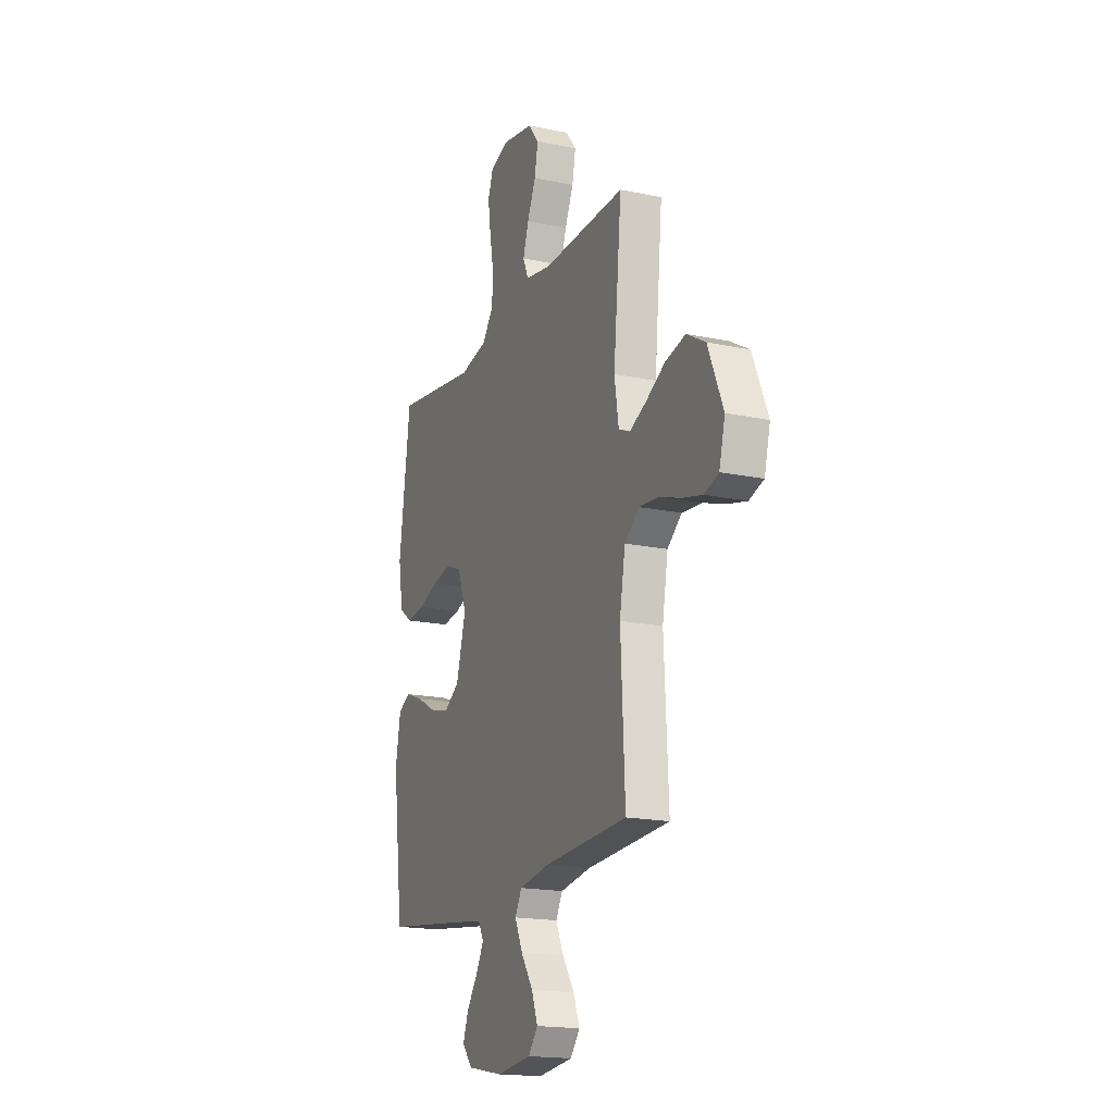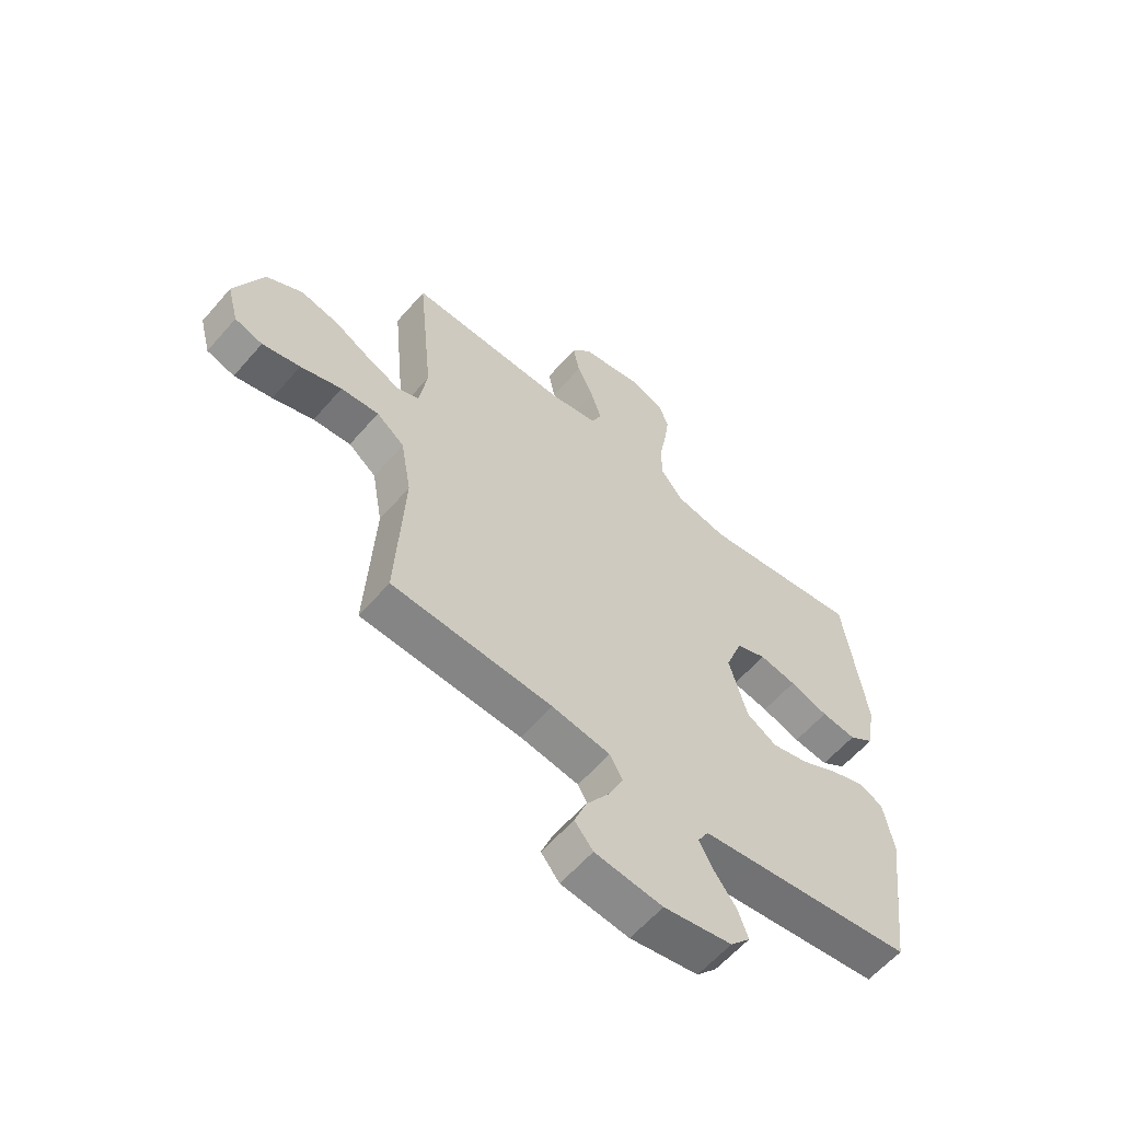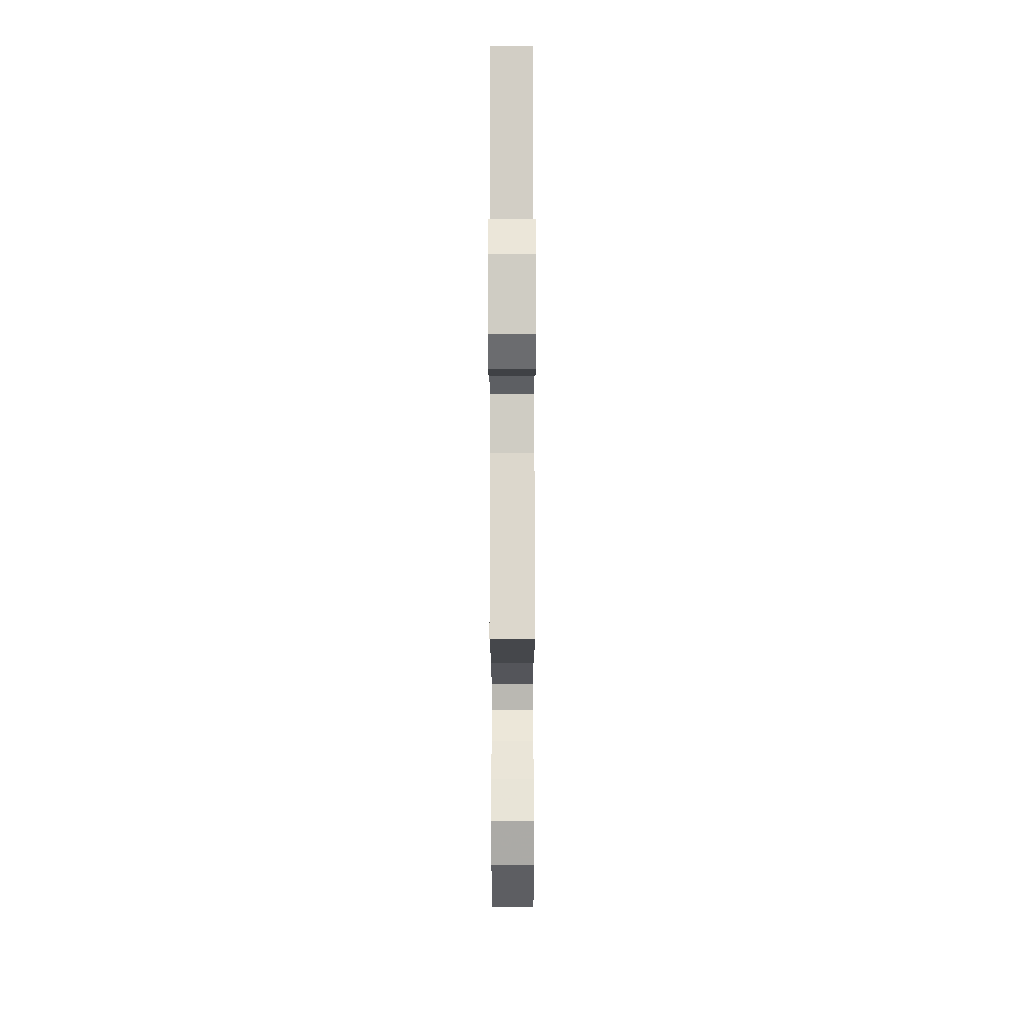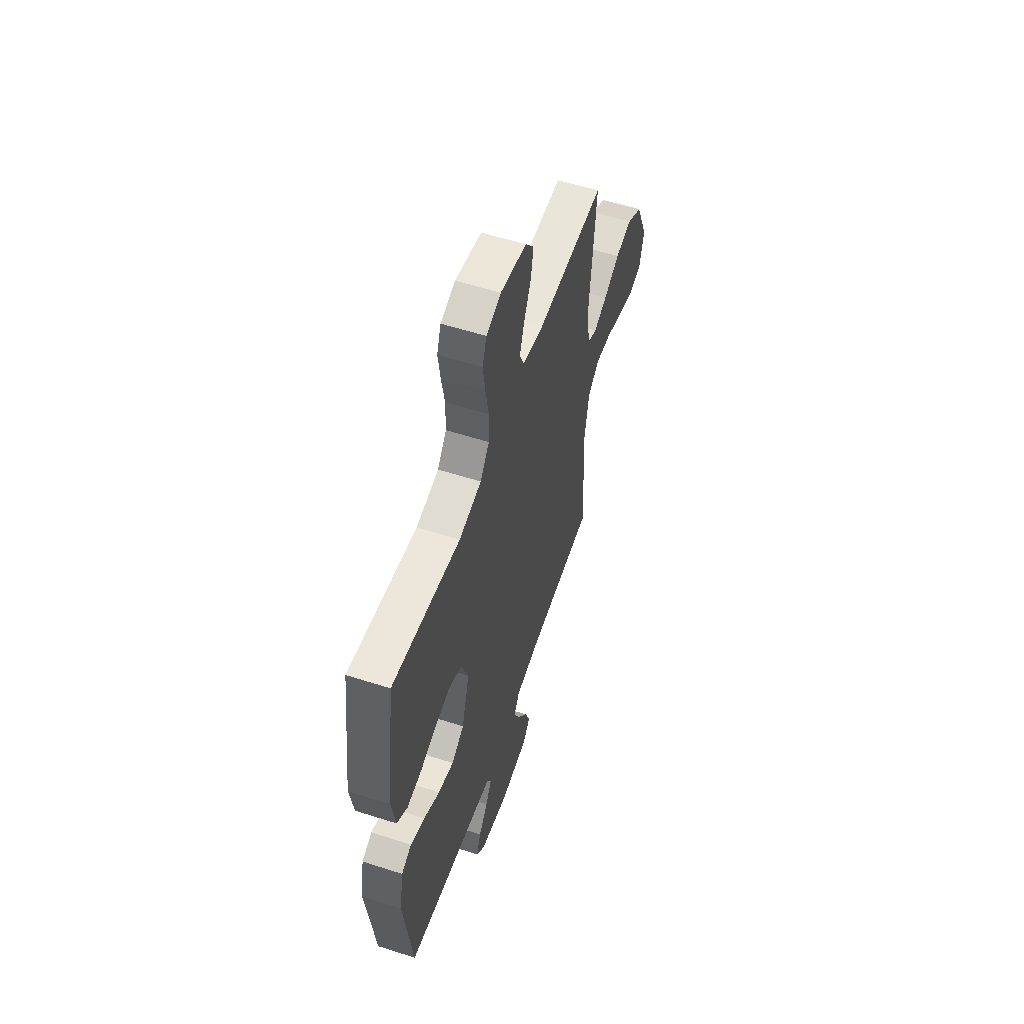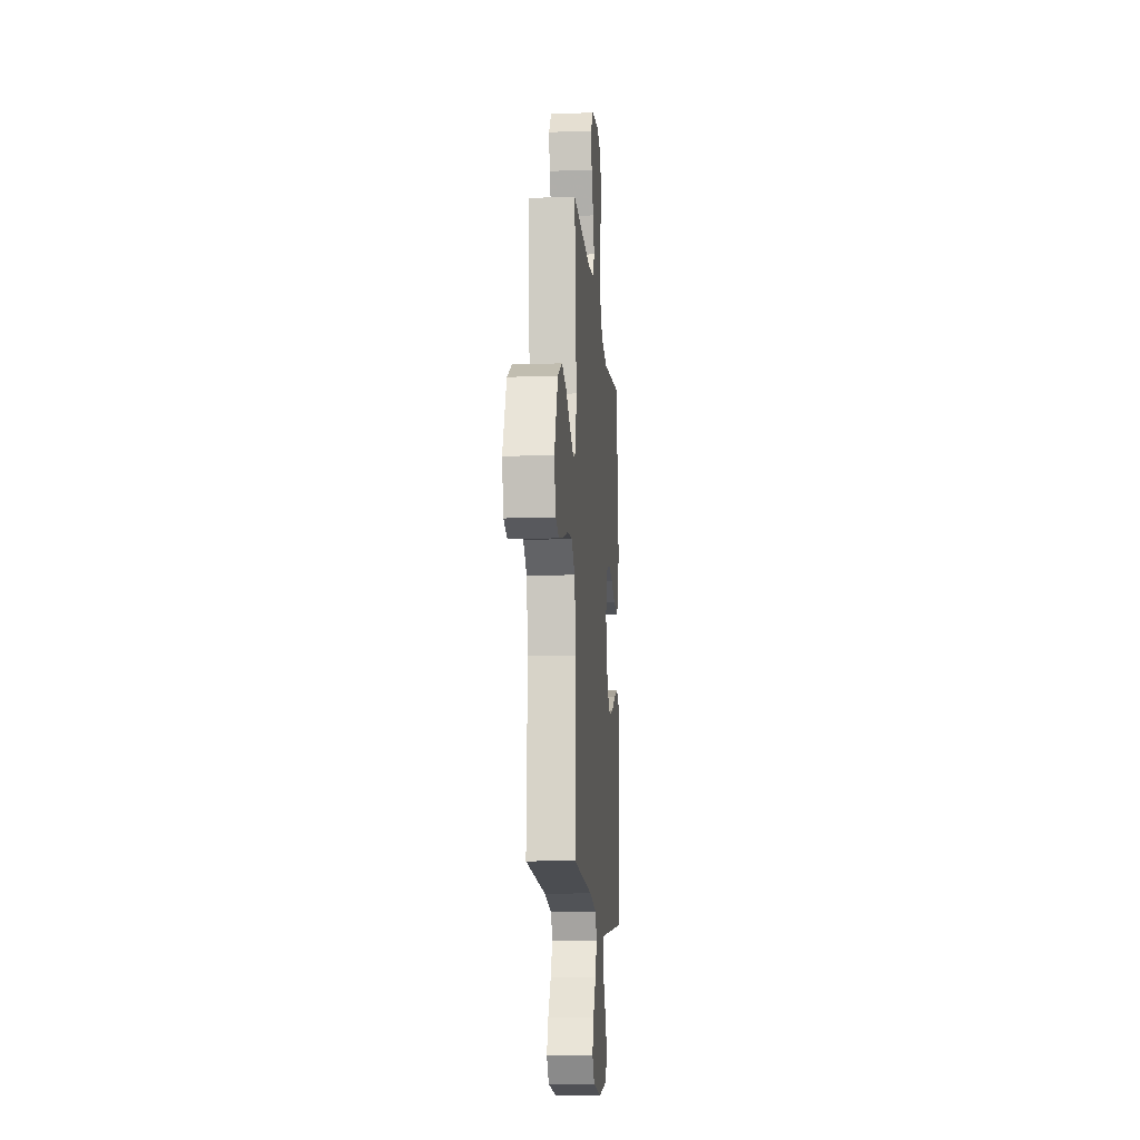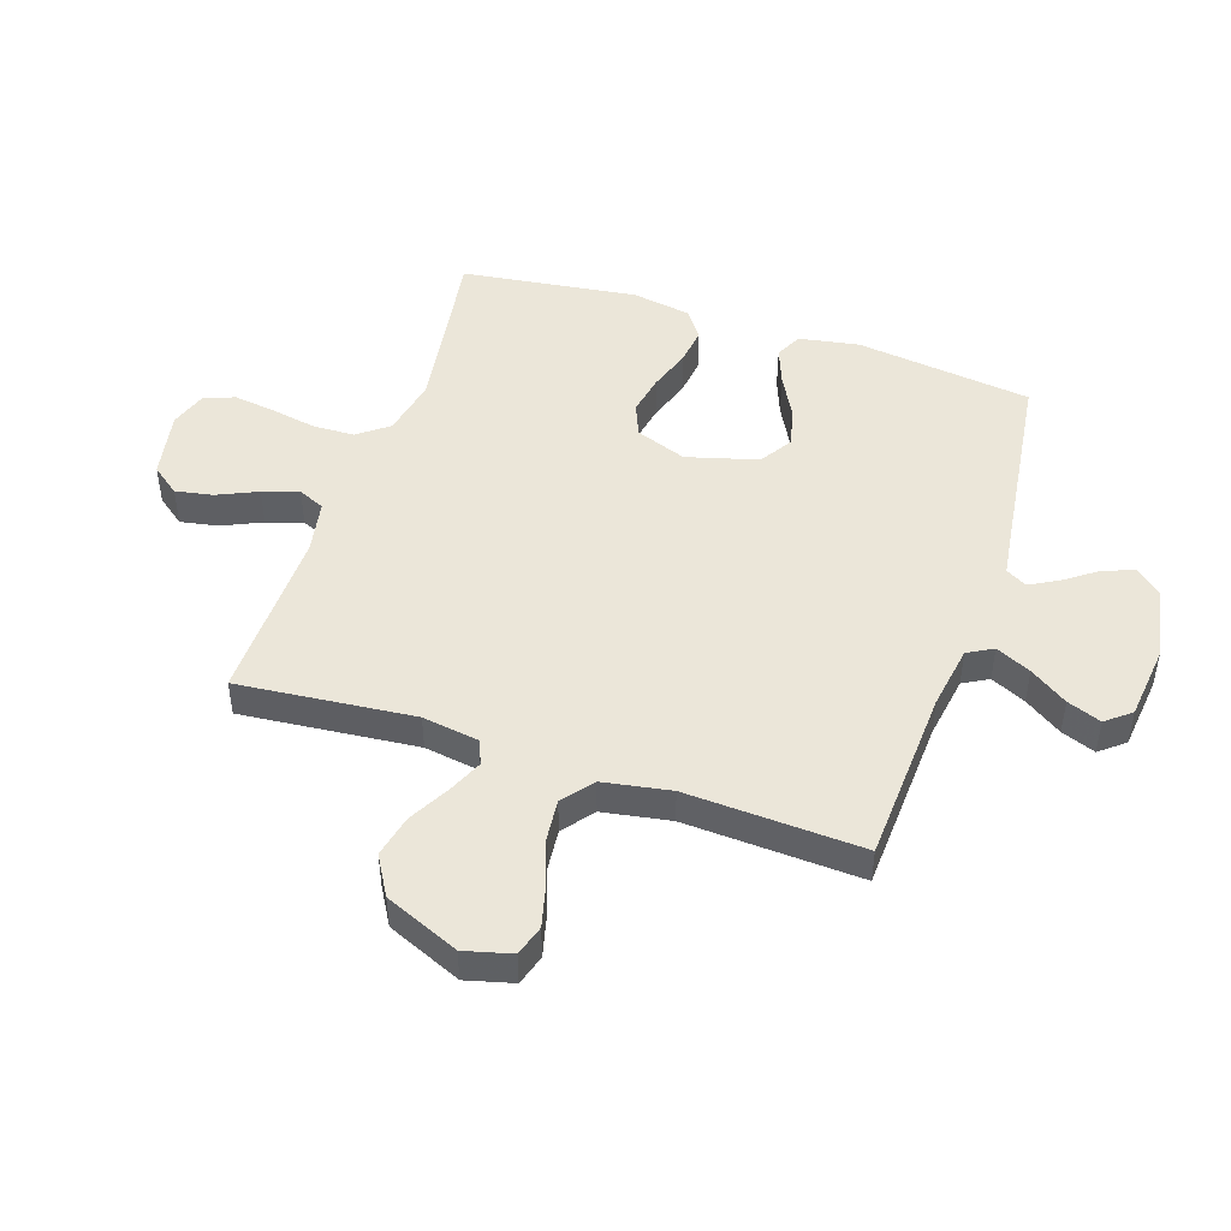
<metadata>
{"format":"obj","ext":"obj","renderer":"f3d","projection":"perspective","resolution":1024,"background":"white","views":[{"elev":-18.0,"azim":67.6,"up":"+Z"},{"elev":-60.2,"azim":139.3,"up":"+Z"},{"elev":73.9,"azim":89.9,"up":"+Z"},{"elev":56.7,"azim":-71.4,"up":"+Z"},{"elev":-13.0,"azim":94.6,"up":"+Z"},{"elev":47.2,"azim":108.5,"up":"+Y"}]}
</metadata>
<code>
v 0.5 0.07 0.5
v 0.471 0.07 0.2
v 0.486 0.07 0.104
v 0.527 0.07 0.086
v 0.586 0.07 0.112
v 0.656 0.07 0.15
v 0.728 0.07 0.166
v 0.795 0.07 0.127
v 0.849 0.07 0
v 0.828 0.07 -0.08
v 0.776 0.07 -0.096
v 0.705 0.07 -0.078
v 0.628 0.07 -0.051
v 0.557 0.07 -0.044
v 0.505 0.07 -0.085
v 0.485 0.07 -0.2
v 0.5 0.07 -0.5
v 0.2 0.07 -0.515
v 0.091 0.07 -0.532
v 0.067 0.07 -0.575
v 0.095 0.07 -0.635
v 0.138 0.07 -0.699
v 0.16 0.07 -0.757
v 0.126 0.07 -0.799
v 0 0.07 -0.813
v -0.127 0.07 -0.789
v -0.164 0.07 -0.747
v -0.145 0.07 -0.694
v -0.105 0.07 -0.639
v -0.078 0.07 -0.59
v -0.098 0.07 -0.554
v -0.2 0.07 -0.54
v -0.5 0.07 -0.5
v -0.538 0.07 -0.2
v -0.52 0.07 -0.098
v -0.475 0.07 -0.076
v -0.412 0.07 -0.1
v -0.341 0.07 -0.138
v -0.272 0.07 -0.156
v -0.216 0.07 -0.121
v -0.182 0.07 0
v -0.214 0.07 0.087
v -0.27 0.07 0.11
v -0.339 0.07 0.097
v -0.411 0.07 0.073
v -0.476 0.07 0.065
v -0.523 0.07 0.099
v -0.54 0.07 0.2
v -0.5 0.07 0.5
v -0.2 0.07 0.455
v -0.101 0.07 0.475
v -0.061 0.07 0.527
v -0.059 0.07 0.598
v -0.073 0.07 0.675
v -0.083 0.07 0.746
v -0.065 0.07 0.798
v 0 0.07 0.82
v 0.115 0.07 0.798
v 0.152 0.07 0.75
v 0.14 0.07 0.686
v 0.109 0.07 0.618
v 0.089 0.07 0.557
v 0.109 0.07 0.512
v 0.2 0.07 0.495
v 0.5 0 0.5
v 0.471 0 0.2
v 0.486 0 0.104
v 0.527 0 0.086
v 0.586 0 0.112
v 0.656 0 0.15
v 0.728 0 0.166
v 0.795 0 0.127
v 0.849 0 0
v 0.828 0 -0.08
v 0.776 0 -0.096
v 0.705 0 -0.078
v 0.628 0 -0.051
v 0.557 0 -0.044
v 0.505 0 -0.085
v 0.485 0 -0.2
v 0.5 0 -0.5
v 0.2 0 -0.515
v 0.091 0 -0.532
v 0.067 0 -0.575
v 0.095 0 -0.635
v 0.138 0 -0.699
v 0.16 0 -0.757
v 0.126 0 -0.799
v 0 0 -0.813
v -0.127 0 -0.789
v -0.164 0 -0.747
v -0.145 0 -0.694
v -0.105 0 -0.639
v -0.078 0 -0.59
v -0.098 0 -0.554
v -0.2 0 -0.54
v -0.5 0 -0.5
v -0.538 0 -0.2
v -0.52 0 -0.098
v -0.475 0 -0.076
v -0.412 0 -0.1
v -0.341 0 -0.138
v -0.272 0 -0.156
v -0.216 0 -0.121
v -0.182 0 0
v -0.214 0 0.087
v -0.27 0 0.11
v -0.339 0 0.097
v -0.411 0 0.073
v -0.476 0 0.065
v -0.523 0 0.099
v -0.54 0 0.2
v -0.5 0 0.5
v -0.2 0 0.455
v -0.101 0 0.475
v -0.061 0 0.527
v -0.059 0 0.598
v -0.073 0 0.675
v -0.083 0 0.746
v -0.065 0 0.798
v 0 0 0.82
v 0.115 0 0.798
v 0.152 0 0.75
v 0.14 0 0.686
v 0.109 0 0.618
v 0.089 0 0.557
v 0.109 0 0.512
v 0.2 0 0.495
f 58 59 60 61
f 58 61 62
f 57 58 62
f 56 57 62
f 53 54 55 56
f 53 56 62 63
f 47 48 49 50
f 47 50 51
f 44 45 46 47
f 43 44 47 51
f 42 43 51 52
f 35 36 37 38
f 35 38 39
f 32 33 34 35
f 31 32 35 39
f 30 31 39 40
f 26 27 28 29
f 26 29 30
f 25 26 30
f 21 22 23 24
f 20 21 24 25
f 16 17 18
f 15 16 18 19
f 10 11 12 13
f 8 9 10 13
f 8 13 14
f 5 6 7 8
f 4 5 8 14
f 3 4 14 15
f 64 1 2
f 63 64 2 3
f 52 53 63 3
f 41 42 52 3
f 20 25 30 40
f 19 20 40 41
f 3 15 19 41
f 125 124 123 122
f 126 125 122
f 126 122 121
f 126 121 120
f 120 119 118 117
f 127 126 120 117
f 114 113 112 111
f 115 114 111
f 111 110 109 108
f 115 111 108 107
f 116 115 107 106
f 102 101 100 99
f 103 102 99
f 99 98 97 96
f 103 99 96 95
f 104 103 95 94
f 93 92 91 90
f 94 93 90
f 94 90 89
f 88 87 86 85
f 89 88 85 84
f 82 81 80
f 83 82 80 79
f 77 76 75 74
f 77 74 73 72
f 78 77 72
f 72 71 70 69
f 78 72 69 68
f 79 78 68 67
f 66 65 128
f 67 66 128 127
f 67 127 117 116
f 67 116 106 105
f 104 94 89 84
f 105 104 84 83
f 105 83 79 67
f 1 65 66 2
f 2 66 67 3
f 3 67 68 4
f 4 68 69 5
f 5 69 70 6
f 6 70 71 7
f 7 71 72 8
f 8 72 73 9
f 9 73 74 10
f 10 74 75 11
f 11 75 76 12
f 12 76 77 13
f 13 77 78 14
f 14 78 79 15
f 15 79 80 16
f 16 80 81 17
f 17 81 82 18
f 18 82 83 19
f 19 83 84 20
f 20 84 85 21
f 21 85 86 22
f 22 86 87 23
f 23 87 88 24
f 24 88 89 25
f 25 89 90 26
f 26 90 91 27
f 27 91 92 28
f 28 92 93 29
f 29 93 94 30
f 30 94 95 31
f 31 95 96 32
f 32 96 97 33
f 33 97 98 34
f 34 98 99 35
f 35 99 100 36
f 36 100 101 37
f 37 101 102 38
f 38 102 103 39
f 39 103 104 40
f 40 104 105 41
f 41 105 106 42
f 42 106 107 43
f 43 107 108 44
f 44 108 109 45
f 45 109 110 46
f 46 110 111 47
f 47 111 112 48
f 48 112 113 49
f 49 113 114 50
f 50 114 115 51
f 51 115 116 52
f 52 116 117 53
f 53 117 118 54
f 54 118 119 55
f 55 119 120 56
f 56 120 121 57
f 57 121 122 58
f 58 122 123 59
f 59 123 124 60
f 60 124 125 61
f 61 125 126 62
f 62 126 127 63
f 63 127 128 64
f 64 128 65 1

</code>
